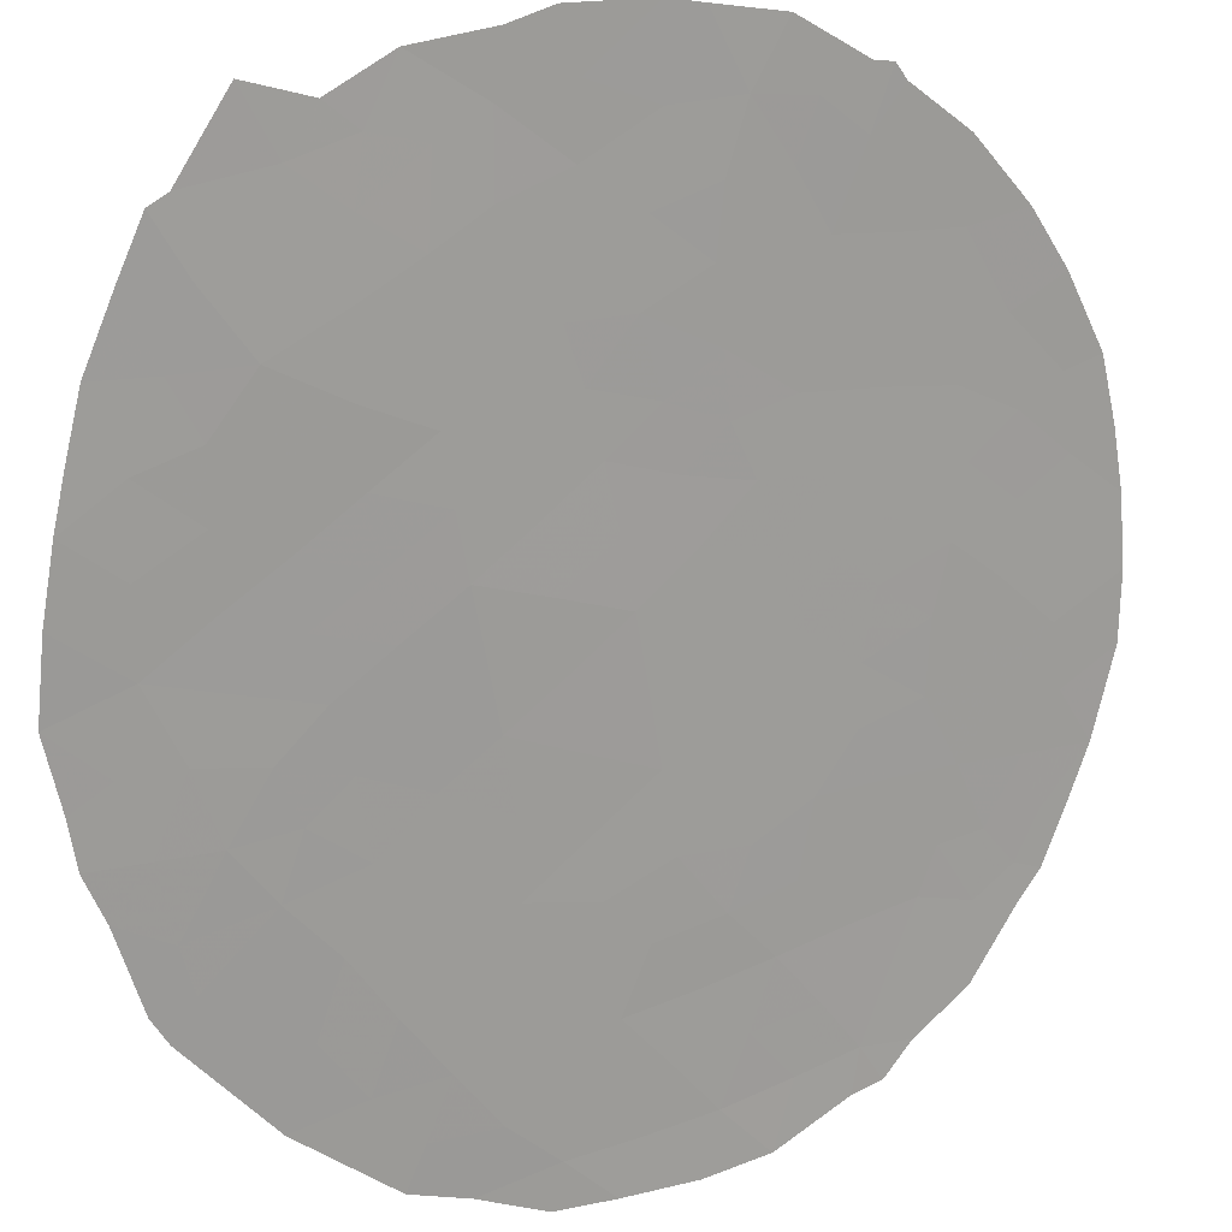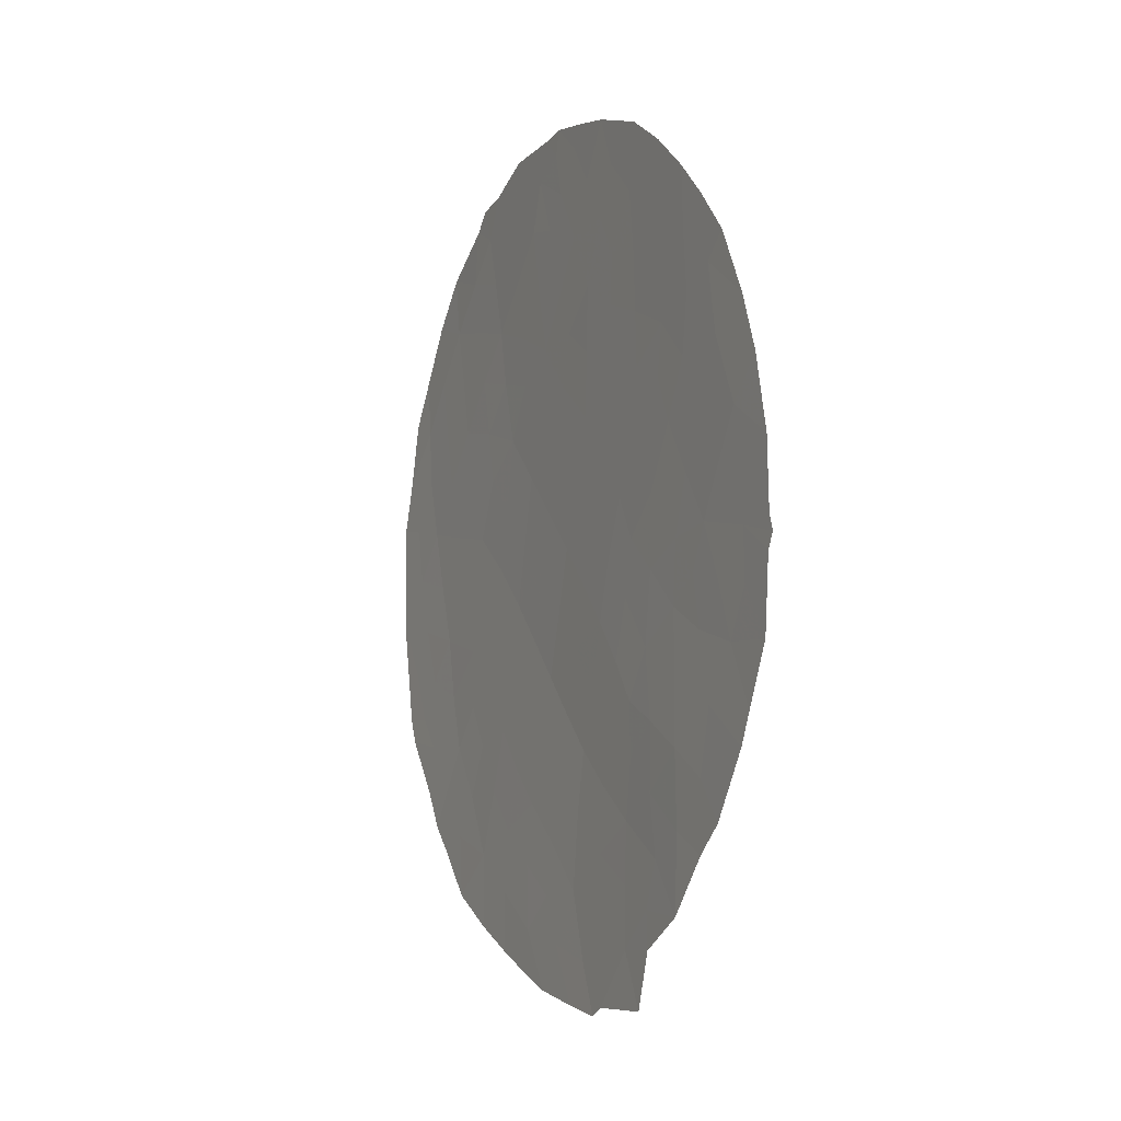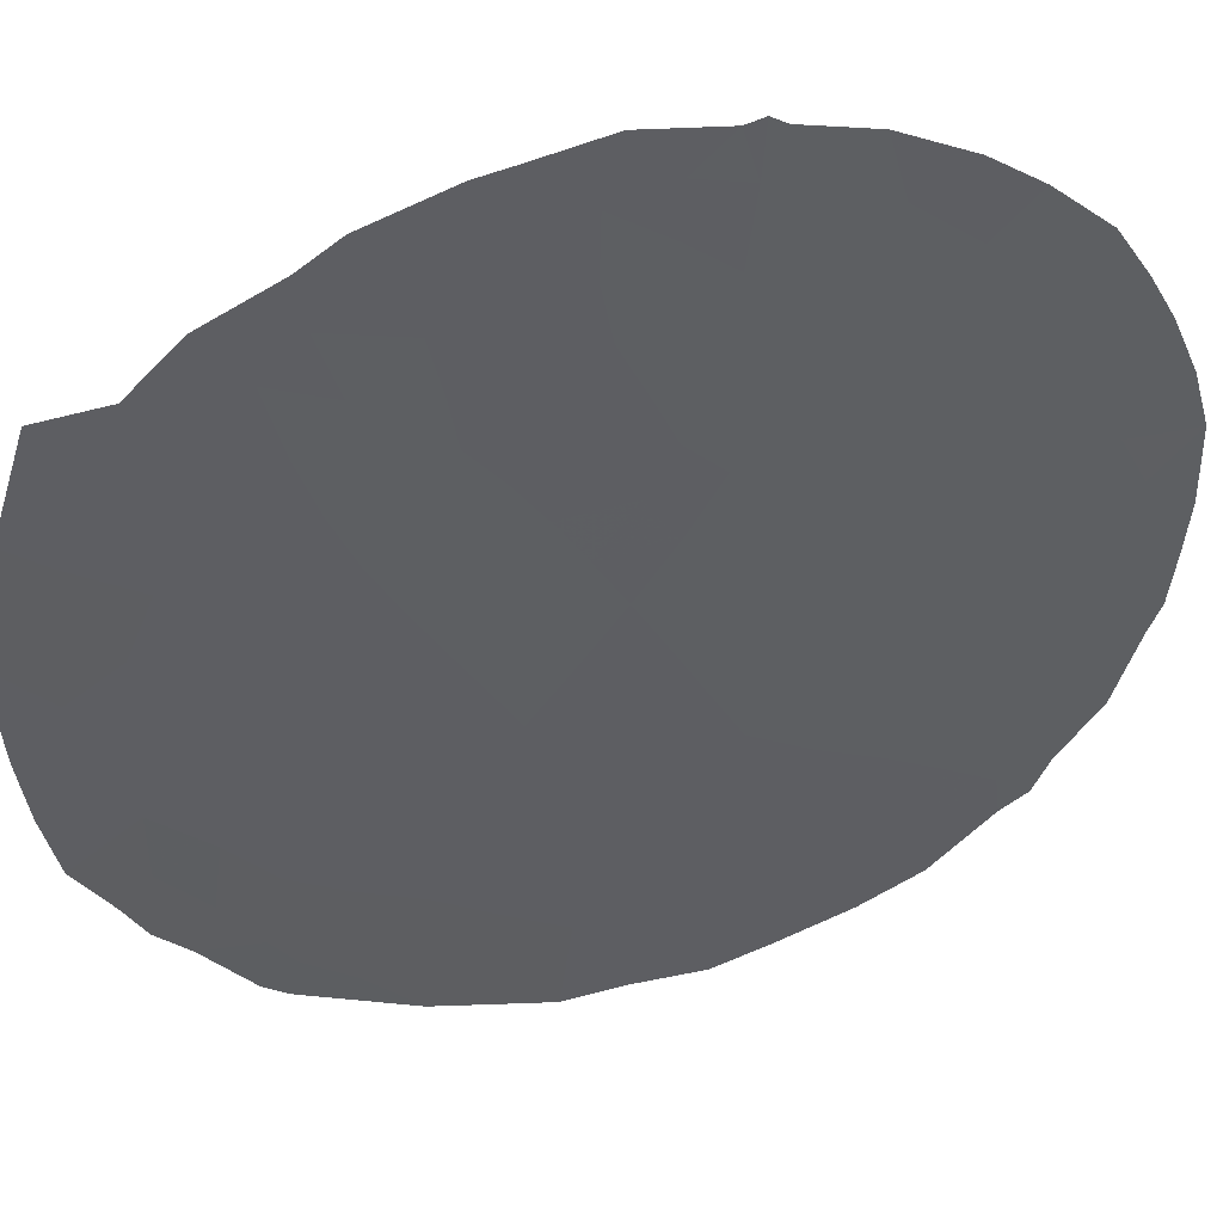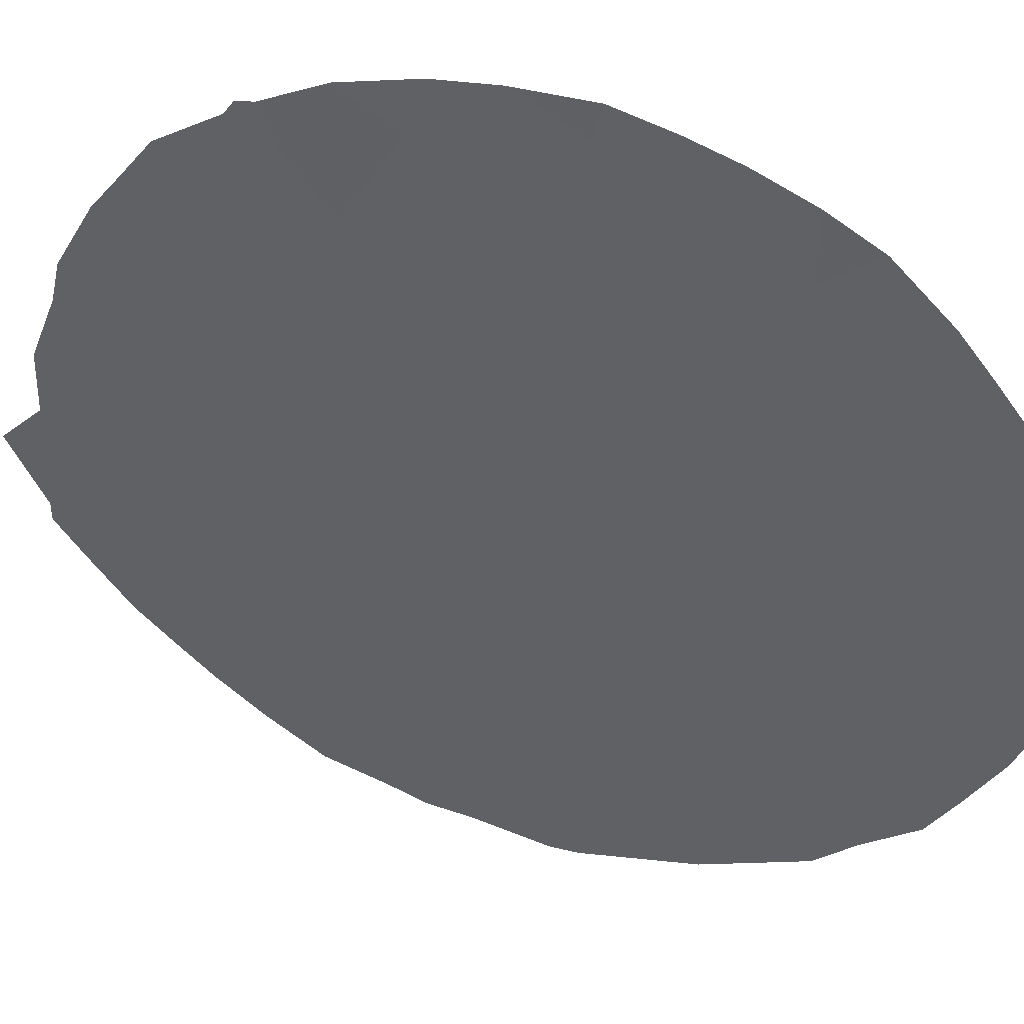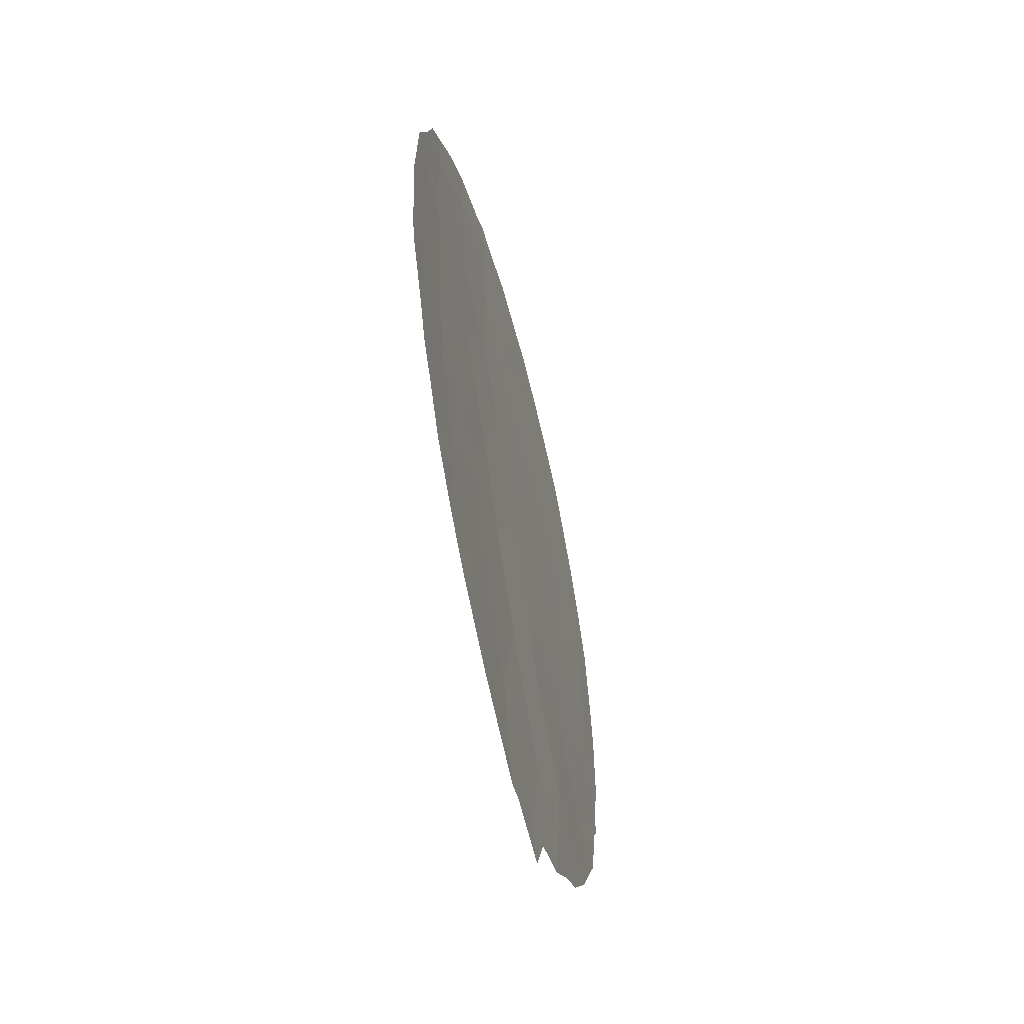
<metadata>
{"format":"obj","ext":"obj","renderer":"f3d","projection":"perspective","resolution":1024,"background":"white","views":[{"elev":-39.1,"azim":43.7,"up":"+Z"},{"elev":-11.6,"azim":21.9,"up":"+Y"},{"elev":-4.2,"azim":63.0,"up":"+Z"},{"elev":-8.3,"azim":122.6,"up":"+Z"},{"elev":-62.1,"azim":-118.2,"up":"+Y"}]}
</metadata>
<code>
v -43.17 17.93 32.01
v -38.88 10.77 35.68
v -38.56 13.07 36.04
v -40.42 15.93 34.43
v -36.19 12.74 38.25
v -37.44 11.76 37.04
v -42.36 21.66 32.83
v -42.71 15.75 32.37
v -39.09 23.67 35.96
v -37.3 13.67 37.24
v -36.16 14.95 38.32
v -38.36 18.72 36.42
v -40.93 13.76 33.92
v -34.64 17.68 39.83
v -43.43 20.02 31.83
v -40.91 21.12 34.15
v -40.19 10.19 34.52
v -40.05 12.36 34.69
v -39.51 20.3 35.42
v -39.99 18.11 34.89
v -42.06 19.59 33.05
v -39.82 22.58 35.24
v -37.04 22.11 37.8
v -36.18 17.92 38.42
v -36.96 20.02 37.78
v -43.58 14.38 31.6
v -37.46 17.06 37.2
v -38.96 16.58 35.79
v -41.55 11.61 33.35
v -39.48 14.47 35.23
v -41.58 17.42 33.42
v -38.04 15.11 36.6
v -35.7 20.88 39
v -37.5 9.732 36.94
v -41.26 23.08 33.9
v -34.86 14.13 39.48
v -35.14 20.1 39.48
v -35.39 16.1 39.07
v -38.59 21.98 36.34
v -36.71 15.68 37.85
v -43.88 20.28 31.44
v -44.09 19.18 31.24
v -39.76 9.151 34.9
v -36.27 22.63 38.54
v -36.87 23.21 38.01
v -35.26 21.27 39.42
v -35.71 21.92 39.04
v -40.96 23.77 34.2
v -41.41 23.7 33.76
v -39.37 24.08 35.7
v -40.27 24.11 34.86
v -35.23 11.47 39.07
v -35.64 11.04 38.69
v -41.68 23.38 33.51
v -39 24.11 36.06
v -44.31 16.4 31
v -38.37 8.7 36.13
v -34 15.3 40.31
v -34.11 14.03 40.16
v -34.14 18.33 40.31
v -34.39 19.32 40.13
v -40.89 9.845 33.89
v -42.27 10.93 32.7
v -41.56 10.33 33.31
v -44.31 18.29 31.03
v -43.93 14.01 31.3
v -43.38 12.94 31.75
v -43.49 21.05 31.78
v -44.05 14.45 31.2
v -43.12 12.27 31.97
v -42.48 22.76 32.74
v -33.96 15.84 40.37
v -37.76 23.69 37.2
v -42.77 11.76 32.27
v -43 22 32.25
v -34.8 20.48 39.82
v -38.16 8.834 36.32
v -36.94 9.692 37.47
v -36.25 10.16 38.11
v -33.9 15.55 40.41
v -37.19 8.756 37.21
v -34.68 12.53 39.61
v -34.49 13.03 39.79
v -38.74 11.98 35.84
v -39.49 11.64 35.17
v -39.3 12.71 35.37
v -39.65 10.74 35.01
v -40.21 11.32 34.52
v -36.71 11.09 37.7
v -36.82 12.13 37.63
v -38.7 17.63 36.07
v -39.46 17.33 35.36
v -39.22 18.4 35.62
v -36.78 13.26 37.71
v -36.87 14.46 37.66
v -36.16 13.85 38.3
v -39.37 9.9 35.25
v -41.12 15.61 33.8
v -40.66 14.83 34.19
v -41.33 14.56 33.58
v -38.02 12.39 36.51
v -38.14 11.31 36.38
v -42.2 20.62 32.95
v -42.78 19.8 32.41
v -38.2 22.82 36.75
v -41.9 15.39 33.1
v -42.2 16.57 32.85
v -41.56 16.33 33.42
v -36.29 19.57 38.38
v -36.31 20.55 38.41
v -35.66 19.82 38.99
v -39.94 15.19 34.84
v -40.22 14.1 34.56
v -37.84 22 37.04
v -39.58 23.41 35.48
v -40.2 23.36 34.9
v -35.56 14.46 38.85
v -35.38 13.27 38.99
v -35.6 12.19 38.76
v -36.18 11.46 38.21
v -42.57 14.65 32.48
v -43.23 15.07 31.92
v -37.18 16.29 37.43
v -37 18.02 37.66
v -36.65 16.9 37.95
v -37.88 17.83 36.84
v -38.21 16.86 36.49
v -38.54 23.56 36.46
v -38.37 23.91 36.64
v -42.96 16.85 32.18
v -43.48 16.07 31.72
v -43.7 17.13 31.54
v -38.63 9.598 35.9
v -38.99 8.89 35.58
v -37.5 10.75 36.97
v -38.15 10.12 36.35
v -41.63 21.41 33.5
v -41.49 20.39 33.6
v -41.91 14.36 33.06
v -34.52 14.93 39.82
v -39.74 19.18 35.16
v -39 19.45 35.86
v -39.78 13.41 34.95
v -40.52 13.03 34.28
v -40.4 9.534 34.33
v -43.38 18.99 31.85
v -43.83 18.14 31.44
v -39.69 16.26 35.11
v -39.21 15.53 35.52
v -40.21 17.02 34.66
v -42.63 18.76 32.51
v -41.89 18.54 33.18
v -42.42 17.68 32.68
v -41.35 19.37 33.69
v -41.23 18.42 33.77
v -39.68 21.46 35.31
v -40.22 20.77 34.77
v -40.36 21.83 34.69
v -40.95 16.68 33.97
v -40.76 17.77 34.18
v -38.8 20.33 36.08
v -38.29 19.81 36.54
v -38.24 20.95 36.63
v -37.54 21.29 37.29
v -40.58 22.83 34.52
v -42.75 12.96 32.3
v -37.87 13.41 36.7
v -37.57 18.6 37.16
v -36.95 19.07 37.75
v -38.49 15.84 36.21
v -38.75 14.8 35.93
v -44.31 17.35 31.01
v -43.84 15.29 31.39
v -33.96 17.02 40.43
v -37.52 22.79 37.38
v -36.32 21.58 38.44
v -40.89 10.89 33.91
v -40.78 11.98 34.04
v -41.94 12.7 33.01
v -39.31 22.41 35.69
v -40.57 18.99 34.38
v -41.59 13.59 33.32
v -40.16 19.86 34.79
v -40.78 20.11 34.22
v -39.03 13.77 35.63
v -35.03 16.89 39.44
v -35.8 16.99 38.74
v -35.4 17.89 39.14
v -37.78 16.12 36.87
v -38.32 14.1 36.31
v -37.63 14.37 36.96
v -44.18 15.42 31.1
v -41.08 22.14 34.03
v -36.95 10.32 37.47
v -35.79 18.84 38.82
v -36.07 16.01 38.45
v -35.68 15.37 38.78
v -37.64 19.4 37.12
v -39.01 21.18 35.91
v -36.97 21.02 37.82
v -37.6 20.38 37.19
v -37.36 15.36 37.24
v -41.23 12.72 33.64
v -34.52 15.81 39.85
v -35.12 15.17 39.29
v -42.92 20.83 32.31
v -41.78 22.42 33.39
v -34.41 16.64 40
v -42.33 12.01 32.66
v -38.97 22.92 36.04
v -36.42 18.71 38.23
v -35.01 18.9 39.55
v -37.29 12.75 37.21
v -42.38 13.66 32.63
v -43.27 13.82 31.86
f 84 85 86
f 87 88 85
f 120 89 90
f 91 92 93
f 15 146 42
f 94 95 96
f 98 99 100
f 84 101 102
f 23 45 44
f 33 47 46
f 35 49 48
f 103 104 206
f 128 105 210
f 9 50 55
f 106 107 108
f 109 110 111
f 112 113 99
f 175 114 105
f 9 115 50
f 117 118 96
f 79 120 53
f 35 54 49
f 126 127 91
f 128 55 129
f 130 131 132
f 133 134 97
f 102 135 136
f 103 137 138
f 106 139 121
f 36 140 59
f 93 141 142
f 113 143 144
f 14 60 174
f 17 43 145
f 29 64 63
f 41 15 42
f 112 148 149
f 92 148 150
f 151 152 153
f 152 154 155
f 26 66 69
f 156 157 158
f 151 146 104
f 108 159 98
f 159 160 150
f 142 161 162
f 163 114 164
f 22 165 116
f 35 207 54
f 213 101 167
f 170 171 149
f 132 172 147
f 122 173 131
f 23 175 45
f 33 176 47
f 177 178 88
f 7 75 71
f 181 160 155
f 100 182 139
f 183 184 157
f 185 86 143
f 154 138 184
f 107 130 153
f 186 187 188
f 170 127 189
f 167 190 191
f 171 190 185
f 56 173 192
f 193 165 158
f 194 135 89
f 34 194 78
f 204 80 58
f 207 193 137
f 34 78 81
f 204 72 80
f 181 183 141
f 195 211 109
f 195 212 188
f 38 197 196
f 161 199 163
f 110 200 176
f 162 201 198
f 202 189 123
f 144 178 203
f 182 203 179
f 204 186 208
f 196 125 187
f 199 156 180
f 95 191 202
f 117 197 205
f 205 204 140
f 5 118 119
f 201 164 200
f 3 84 86
f 84 2 85
f 86 85 18
f 2 87 85
f 87 17 88
f 85 88 18
f 5 120 90
f 12 91 93
f 91 28 92
f 93 92 20
f 5 94 96
f 94 10 95
f 96 95 11
f 87 2 97
f 17 87 97
f 106 98 100
f 98 4 99
f 100 99 13
f 2 84 102
f 84 3 101
f 102 101 6
f 7 103 206
f 103 21 104
f 206 104 15
f 9 128 210
f 128 73 105
f 210 105 39
f 106 8 107
f 108 107 31
f 109 25 110
f 111 110 33
f 4 112 99
f 112 30 113
f 99 113 13
f 73 175 105
f 175 23 114
f 105 114 39
f 115 22 116
f 115 116 51
f 115 51 50
f 11 117 96
f 117 36 118
f 96 118 5
f 120 5 119
f 53 119 52
f 120 119 53
f 8 121 122
f 26 121 215
f 94 90 213
f 90 6 213
f 94 213 10
f 40 123 125
f 123 27 125
f 125 124 24
f 12 126 91
f 126 27 127
f 91 127 28
f 55 128 9
f 129 73 128
f 1 130 132
f 130 8 131
f 132 131 56
f 2 136 133
f 133 57 134
f 97 134 43
f 2 102 136
f 102 6 135
f 136 135 34
f 21 103 138
f 103 7 137
f 138 137 16
f 8 106 121
f 121 139 214
f 58 140 204
f 140 58 59
f 12 93 142
f 93 20 141
f 142 141 19
f 13 113 144
f 113 30 143
f 144 143 18
f 212 61 60
f 14 212 60
f 17 145 62
f 146 1 147
f 42 147 65
f 146 147 42
f 30 112 149
f 112 4 148
f 149 148 28
f 20 92 150
f 92 28 148
f 150 148 4
f 1 151 153
f 151 21 152
f 153 152 31
f 31 152 155
f 152 21 154
f 155 154 181
f 22 156 158
f 156 19 157
f 158 157 16
f 21 151 104
f 151 1 146
f 104 146 15
f 106 108 98
f 108 31 159
f 98 159 4
f 4 159 150
f 159 31 160
f 150 160 20
f 12 142 162
f 142 19 161
f 162 161 163
f 163 39 114
f 164 114 23
f 48 165 35
f 165 48 116
f 51 116 48
f 67 166 70
f 67 215 166
f 207 71 54
f 10 213 167
f 213 6 101
f 167 101 3
f 28 170 149
f 170 32 171
f 149 171 30
f 1 132 147
f 132 56 172
f 147 172 65
f 8 122 131
f 122 26 173
f 131 173 56
f 204 208 72
f 174 72 208
f 175 73 45
f 44 176 23
f 176 44 47
f 17 177 88
f 177 29 178
f 88 178 18
f 214 179 166
f 166 179 209
f 74 70 209
f 29 63 209
f 74 209 63
f 177 62 64
f 62 177 17
f 29 177 64
f 115 9 210
f 180 210 39
f 206 68 75
f 41 68 15
f 7 206 75
f 181 20 160
f 155 160 31
f 106 100 139
f 100 13 182
f 139 182 214
f 19 183 157
f 183 181 184
f 157 184 16
f 30 185 143
f 185 3 86
f 143 86 18
f 181 154 184
f 154 21 138
f 184 138 16
f 31 107 153
f 107 8 130
f 153 130 1
f 14 186 188
f 186 38 187
f 188 187 24
f 32 170 189
f 170 28 127
f 189 127 27
f 10 167 191
f 167 3 190
f 191 190 32
f 30 171 185
f 171 32 190
f 185 190 3
f 26 69 173
f 192 173 69
f 46 37 33
f 16 193 158
f 193 35 165
f 158 165 22
f 194 34 135
f 57 133 77
f 79 194 89
f 194 79 78
f 7 207 137
f 207 35 193
f 137 193 16
f 34 81 77
f 20 181 141
f 141 183 19
f 52 119 82
f 109 169 25
f 24 195 188
f 111 37 212
f 188 212 14
f 11 196 197
f 196 11 40
f 25 169 198
f 168 124 126
f 198 168 12
f 161 19 199
f 163 199 39
f 33 110 176
f 110 25 200
f 176 200 23
f 12 162 198
f 162 163 201
f 198 201 25
f 40 202 123
f 202 32 189
f 123 189 27
f 13 144 203
f 144 18 178
f 203 178 29
f 214 182 179
f 182 13 203
f 204 38 186
f 174 208 14
f 38 196 187
f 196 40 125
f 187 125 24
f 39 199 180
f 199 19 156
f 180 156 22
f 40 95 202
f 95 10 191
f 202 191 32
f 36 117 205
f 117 11 197
f 205 197 38
f 40 11 95
f 36 205 140
f 205 38 204
f 36 59 83
f 118 36 83
f 118 82 119
f 82 118 83
f 25 201 200
f 201 163 164
f 200 164 23
f 206 15 68
f 124 168 169
f 37 76 61
f 71 207 7
f 24 124 211
f 169 168 198
f 168 126 12
f 179 203 29
f 29 209 179
f 208 186 14
f 211 169 109
f 17 97 43
f 125 27 124
f 2 133 97
f 70 166 209
f 111 195 109
f 195 24 211
f 126 124 27
f 211 124 169
f 136 34 77
f 79 89 120
f 37 46 76
f 37 111 33
f 133 136 77
f 212 37 61
f 195 111 212
f 121 214 215
f 5 90 94
f 89 135 6
f 90 89 6
f 166 215 214
f 26 215 66
f 122 121 26
f 180 22 115
f 180 115 210
f 215 67 66

</code>
